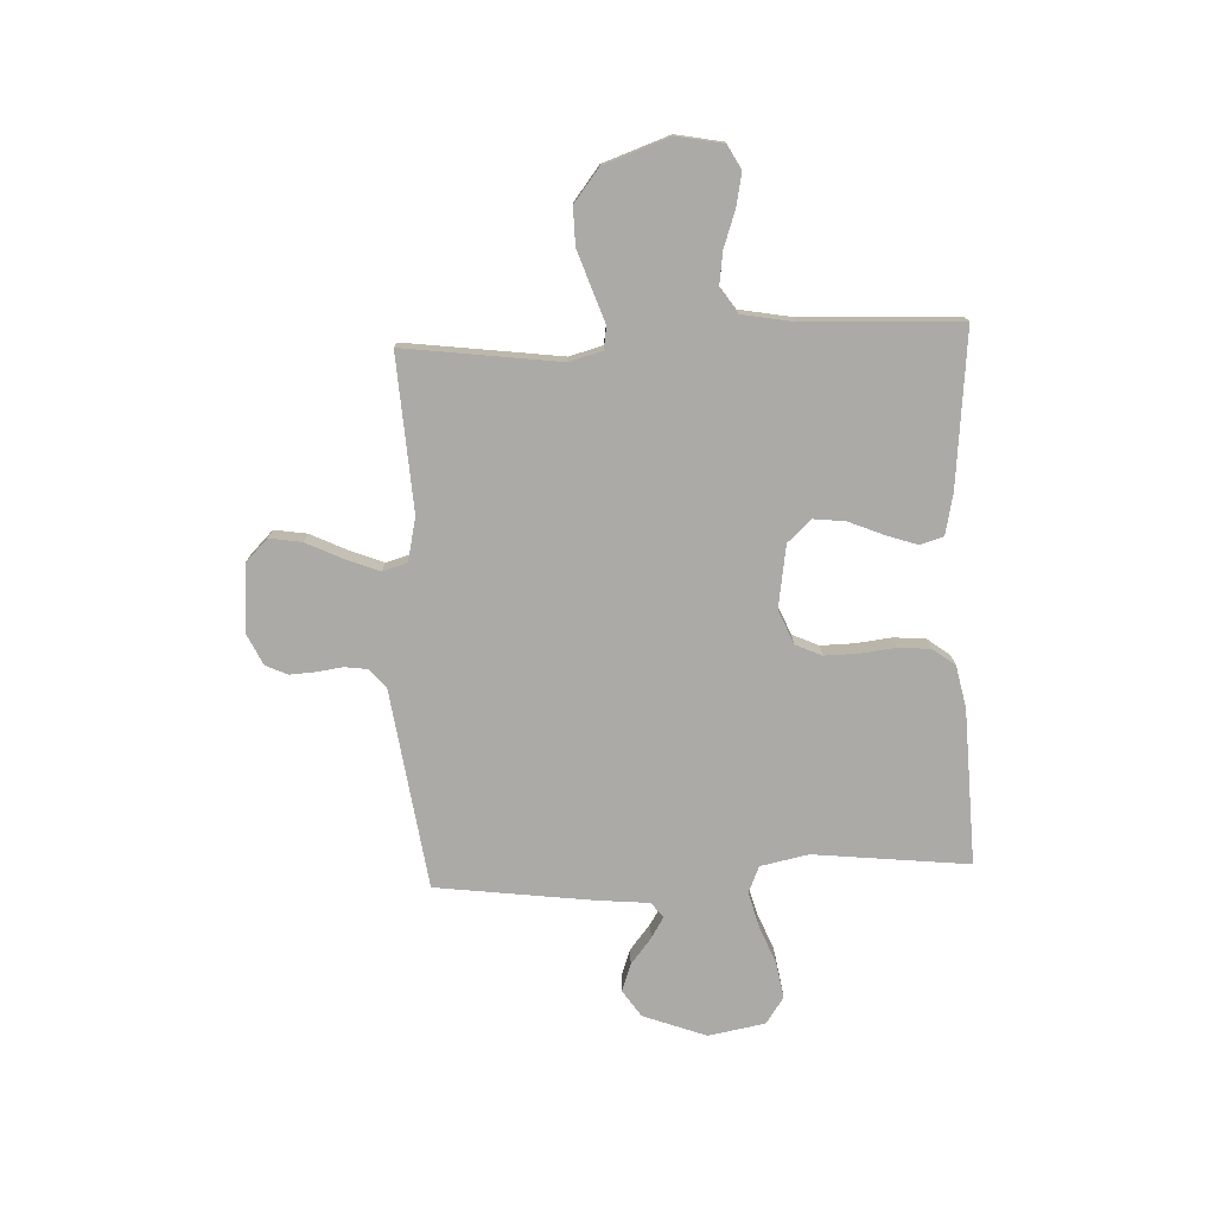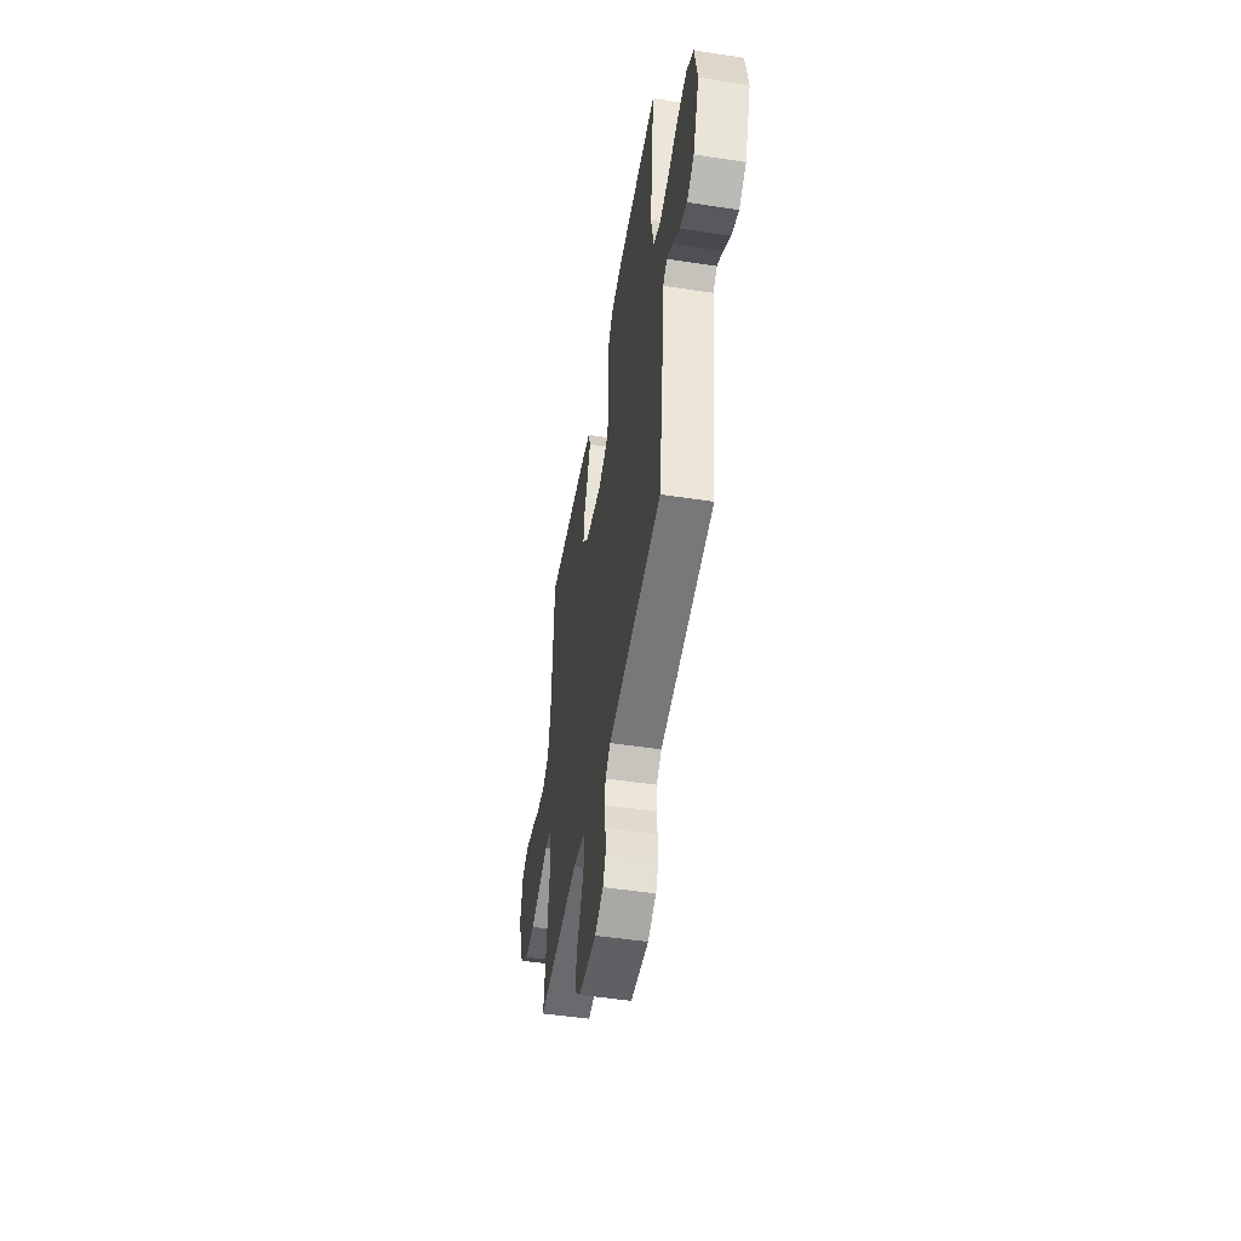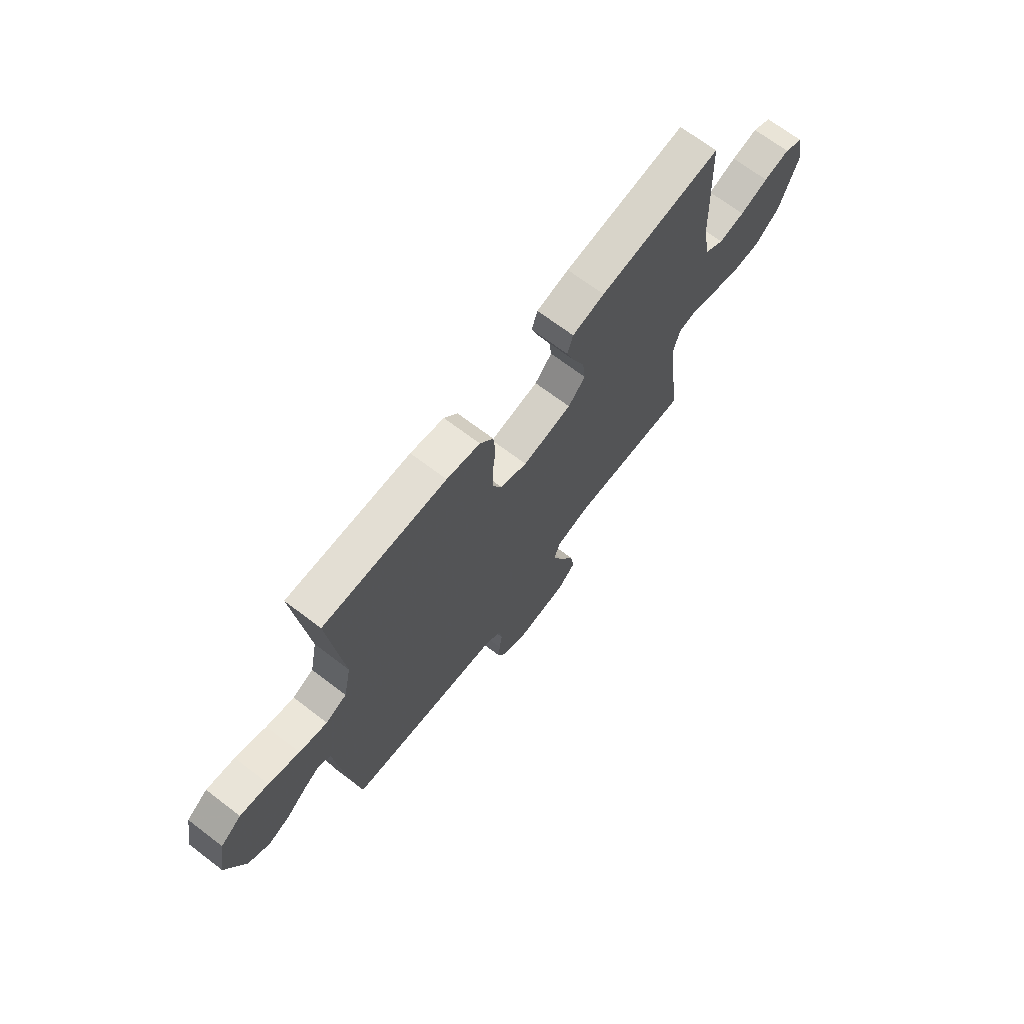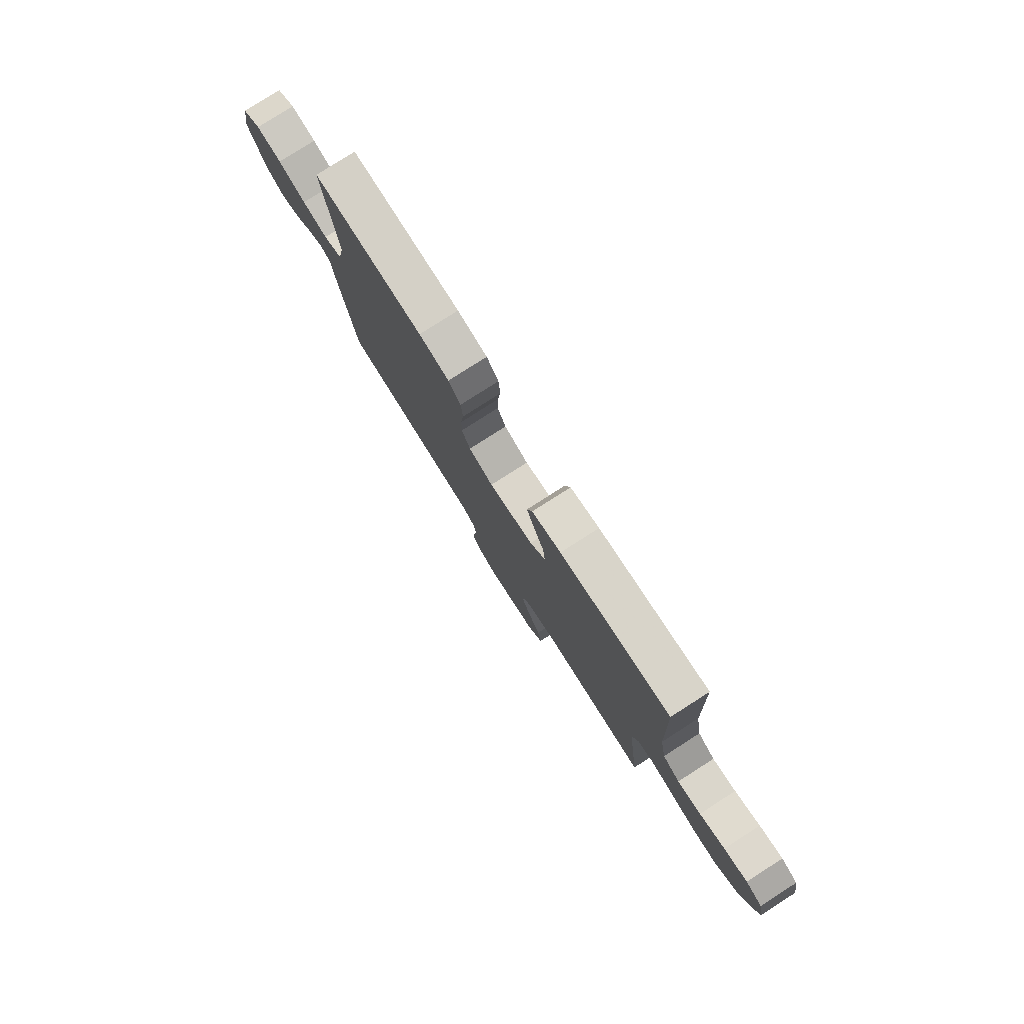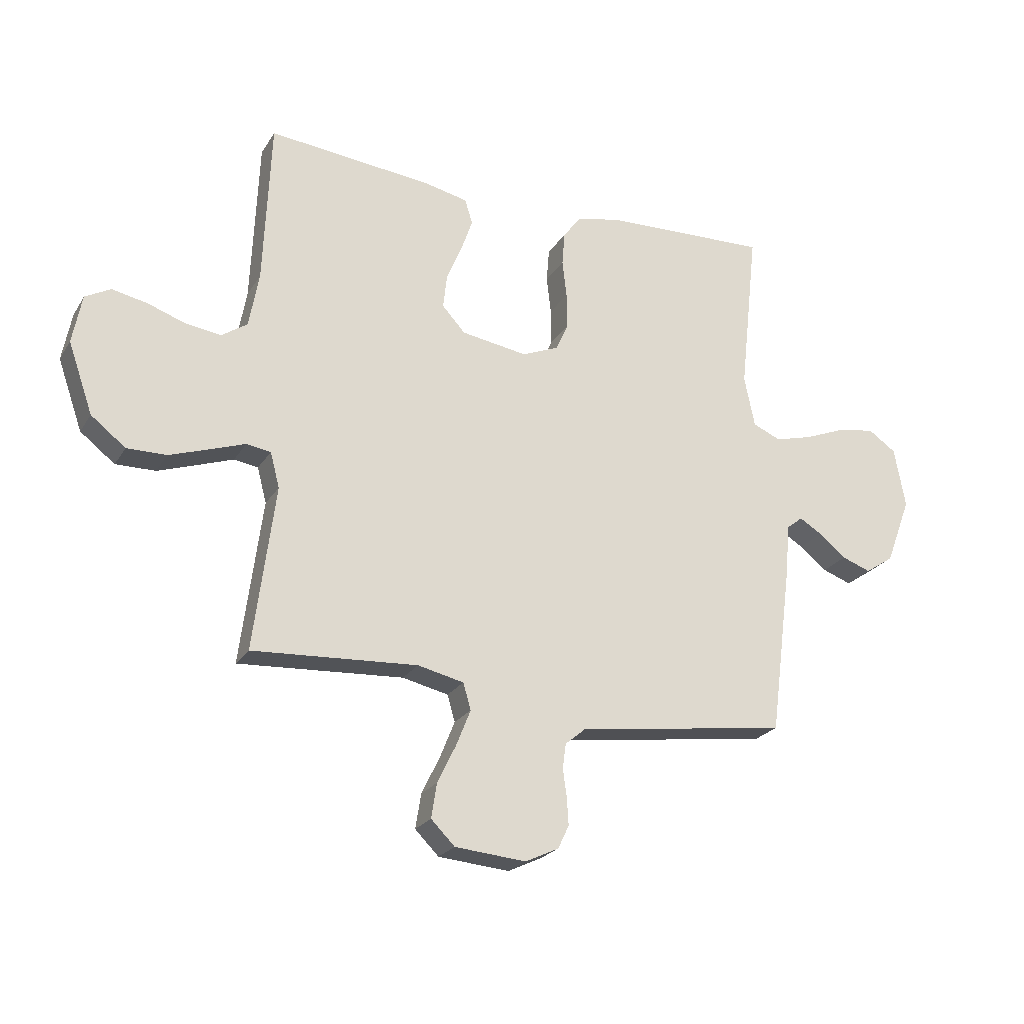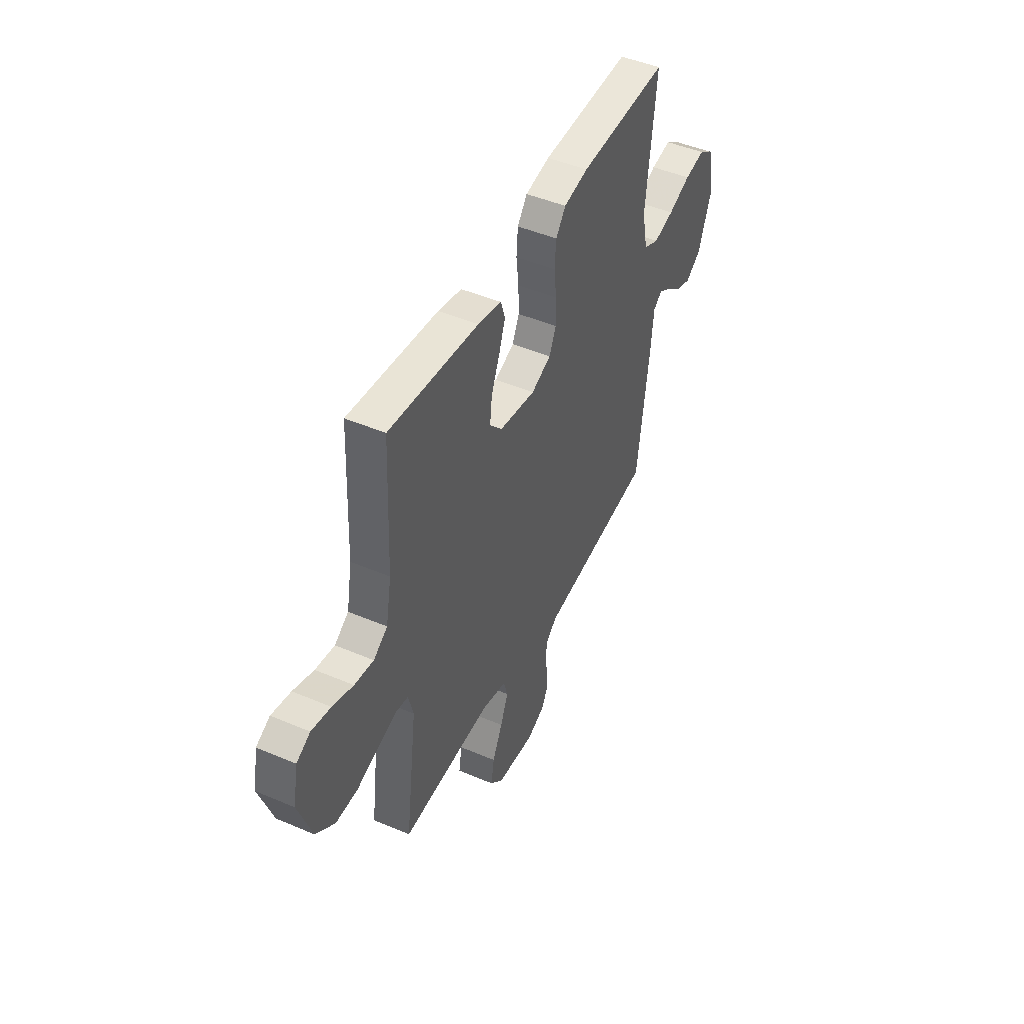
<metadata>
{"format":"obj","ext":"obj","renderer":"f3d","projection":"perspective","resolution":1024,"background":"white","views":[{"elev":-75.7,"azim":-87.4,"up":"+Y"},{"elev":-49.6,"azim":80.4,"up":"+Z"},{"elev":69.4,"azim":127.2,"up":"+Z"},{"elev":79.3,"azim":-122.6,"up":"+Z"},{"elev":-23.4,"azim":-24.3,"up":"+Z"},{"elev":46.6,"azim":-64.1,"up":"+Z"}]}
</metadata>
<code>
v -0.5 0.07 -0.5
v -0.461 0.07 -0.2
v -0.478 0.07 -0.136
v -0.522 0.07 -0.129
v -0.585 0.07 -0.151
v -0.658 0.07 -0.176
v -0.73 0.07 -0.177
v -0.793 0.07 -0.128
v -0.838 0.07 0
v -0.821 0.07 0.089
v -0.775 0.07 0.114
v -0.711 0.07 0.101
v -0.642 0.07 0.077
v -0.578 0.07 0.068
v -0.531 0.07 0.1
v -0.513 0.07 0.2
v -0.5 0.07 0.5
v -0.2 0.07 0.47
v -0.121 0.07 0.453
v -0.107 0.07 0.408
v -0.128 0.07 0.347
v -0.156 0.07 0.28
v -0.163 0.07 0.219
v -0.121 0.07 0.173
v 0 0.07 0.154
v 0.066 0.07 0.182
v 0.089 0.07 0.233
v 0.088 0.07 0.298
v 0.08 0.07 0.366
v 0.085 0.07 0.428
v 0.118 0.07 0.472
v 0.2 0.07 0.489
v 0.5 0.07 0.5
v 0.467 0.07 0.2
v 0.486 0.07 0.107
v 0.537 0.07 0.085
v 0.605 0.07 0.103
v 0.68 0.07 0.133
v 0.749 0.07 0.145
v 0.8 0.07 0.11
v 0.82 0.07 0
v 0.774 0.07 -0.122
v 0.722 0.07 -0.157
v 0.669 0.07 -0.138
v 0.619 0.07 -0.098
v 0.578 0.07 -0.073
v 0.549 0.07 -0.096
v 0.539 0.07 -0.2
v 0.5 0.07 -0.5
v 0.2 0.07 -0.542
v 0.114 0.07 -0.554
v 0.077 0.07 -0.585
v 0.071 0.07 -0.63
v 0.078 0.07 -0.68
v 0.081 0.07 -0.73
v 0.061 0.07 -0.772
v 0 0.07 -0.801
v -0.129 0.07 -0.79
v -0.172 0.07 -0.747
v -0.162 0.07 -0.684
v -0.128 0.07 -0.614
v -0.102 0.07 -0.549
v -0.116 0.07 -0.501
v -0.2 0.07 -0.482
v -0.5 0 -0.5
v -0.461 0 -0.2
v -0.478 0 -0.136
v -0.522 0 -0.129
v -0.585 0 -0.151
v -0.658 0 -0.176
v -0.73 0 -0.177
v -0.793 0 -0.128
v -0.838 0 0
v -0.821 0 0.089
v -0.775 0 0.114
v -0.711 0 0.101
v -0.642 0 0.077
v -0.578 0 0.068
v -0.531 0 0.1
v -0.513 0 0.2
v -0.5 0 0.5
v -0.2 0 0.47
v -0.121 0 0.453
v -0.107 0 0.408
v -0.128 0 0.347
v -0.156 0 0.28
v -0.163 0 0.219
v -0.121 0 0.173
v 0 0 0.154
v 0.066 0 0.182
v 0.089 0 0.233
v 0.088 0 0.298
v 0.08 0 0.366
v 0.085 0 0.428
v 0.118 0 0.472
v 0.2 0 0.489
v 0.5 0 0.5
v 0.467 0 0.2
v 0.486 0 0.107
v 0.537 0 0.085
v 0.605 0 0.103
v 0.68 0 0.133
v 0.749 0 0.145
v 0.8 0 0.11
v 0.82 0 0
v 0.774 0 -0.122
v 0.722 0 -0.157
v 0.669 0 -0.138
v 0.619 0 -0.098
v 0.578 0 -0.073
v 0.549 0 -0.096
v 0.539 0 -0.2
v 0.5 0 -0.5
v 0.2 0 -0.542
v 0.114 0 -0.554
v 0.077 0 -0.585
v 0.071 0 -0.63
v 0.078 0 -0.68
v 0.081 0 -0.73
v 0.061 0 -0.772
v 0 0 -0.801
v -0.129 0 -0.79
v -0.172 0 -0.747
v -0.162 0 -0.684
v -0.128 0 -0.614
v -0.102 0 -0.549
v -0.116 0 -0.501
v -0.2 0 -0.482
f 59 60 61
f 58 59 61
f 57 58 61
f 56 57 61
f 55 56 61
f 54 55 61
f 53 54 61
f 52 53 61 62
f 51 52 62 63
f 50 51 63
f 49 50 63
f 48 49 63
f 47 48 63
f 43 44 45
f 42 43 45
f 41 42 45
f 40 41 45
f 39 40 45
f 38 39 45
f 37 38 45
f 36 37 45 46
f 47 63 64
f 46 47 64
f 36 46 64
f 35 36 64
f 32 33 34
f 31 32 34
f 30 31 34
f 29 30 34
f 28 29 34
f 20 21 22
f 19 20 22
f 18 19 22
f 17 18 22
f 16 17 22
f 15 16 22 23
f 14 15 23 24
f 11 12 13
f 10 11 13
f 9 10 13
f 8 9 13
f 7 8 13
f 6 7 13
f 5 6 13
f 4 5 13
f 3 4 13 14
f 64 1 2
f 35 64 2
f 34 35 2
f 27 28 34
f 26 27 34
f 34 2 3
f 26 34 3
f 25 26 3
f 3 14 24 25
f 125 124 123
f 125 123 122
f 125 122 121
f 125 121 120
f 125 120 119
f 125 119 118
f 125 118 117
f 126 125 117 116
f 127 126 116 115
f 127 115 114
f 127 114 113
f 127 113 112
f 127 112 111
f 109 108 107
f 109 107 106
f 109 106 105
f 109 105 104
f 109 104 103
f 109 103 102
f 109 102 101
f 110 109 101 100
f 128 127 111
f 128 111 110
f 128 110 100
f 128 100 99
f 98 97 96
f 98 96 95
f 98 95 94
f 98 94 93
f 98 93 92
f 86 85 84
f 86 84 83
f 86 83 82
f 86 82 81
f 86 81 80
f 87 86 80 79
f 88 87 79 78
f 77 76 75
f 77 75 74
f 77 74 73
f 77 73 72
f 77 72 71
f 77 71 70
f 77 70 69
f 77 69 68
f 78 77 68 67
f 66 65 128
f 66 128 99
f 66 99 98
f 98 92 91
f 98 91 90
f 67 66 98
f 67 98 90
f 67 90 89
f 89 88 78 67
f 1 65 66 2
f 2 66 67 3
f 3 67 68 4
f 4 68 69 5
f 5 69 70 6
f 6 70 71 7
f 7 71 72 8
f 8 72 73 9
f 9 73 74 10
f 10 74 75 11
f 11 75 76 12
f 12 76 77 13
f 13 77 78 14
f 14 78 79 15
f 15 79 80 16
f 16 80 81 17
f 17 81 82 18
f 18 82 83 19
f 19 83 84 20
f 20 84 85 21
f 21 85 86 22
f 22 86 87 23
f 23 87 88 24
f 24 88 89 25
f 25 89 90 26
f 26 90 91 27
f 27 91 92 28
f 28 92 93 29
f 29 93 94 30
f 30 94 95 31
f 31 95 96 32
f 32 96 97 33
f 33 97 98 34
f 34 98 99 35
f 35 99 100 36
f 36 100 101 37
f 37 101 102 38
f 38 102 103 39
f 39 103 104 40
f 40 104 105 41
f 41 105 106 42
f 42 106 107 43
f 43 107 108 44
f 44 108 109 45
f 45 109 110 46
f 46 110 111 47
f 47 111 112 48
f 48 112 113 49
f 49 113 114 50
f 50 114 115 51
f 51 115 116 52
f 52 116 117 53
f 53 117 118 54
f 54 118 119 55
f 55 119 120 56
f 56 120 121 57
f 57 121 122 58
f 58 122 123 59
f 59 123 124 60
f 60 124 125 61
f 61 125 126 62
f 62 126 127 63
f 63 127 128 64
f 64 128 65 1

</code>
